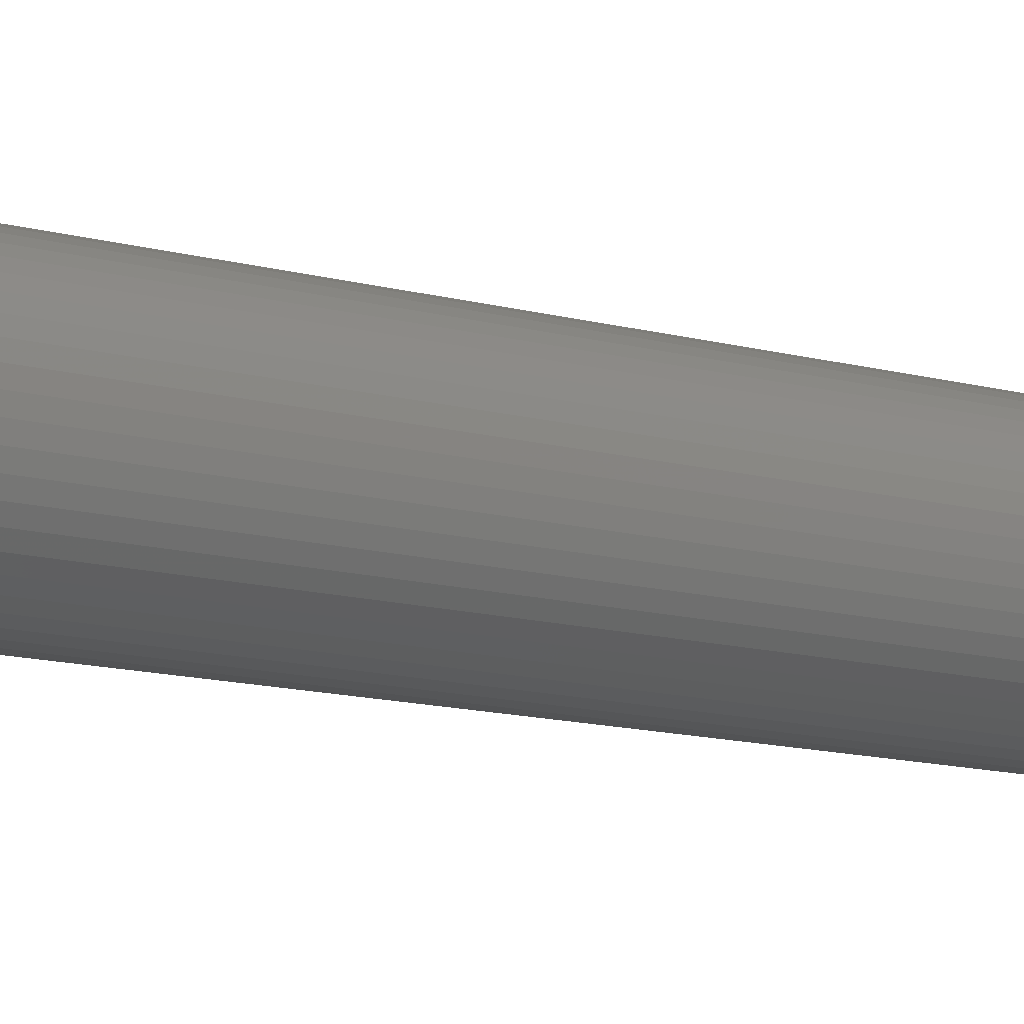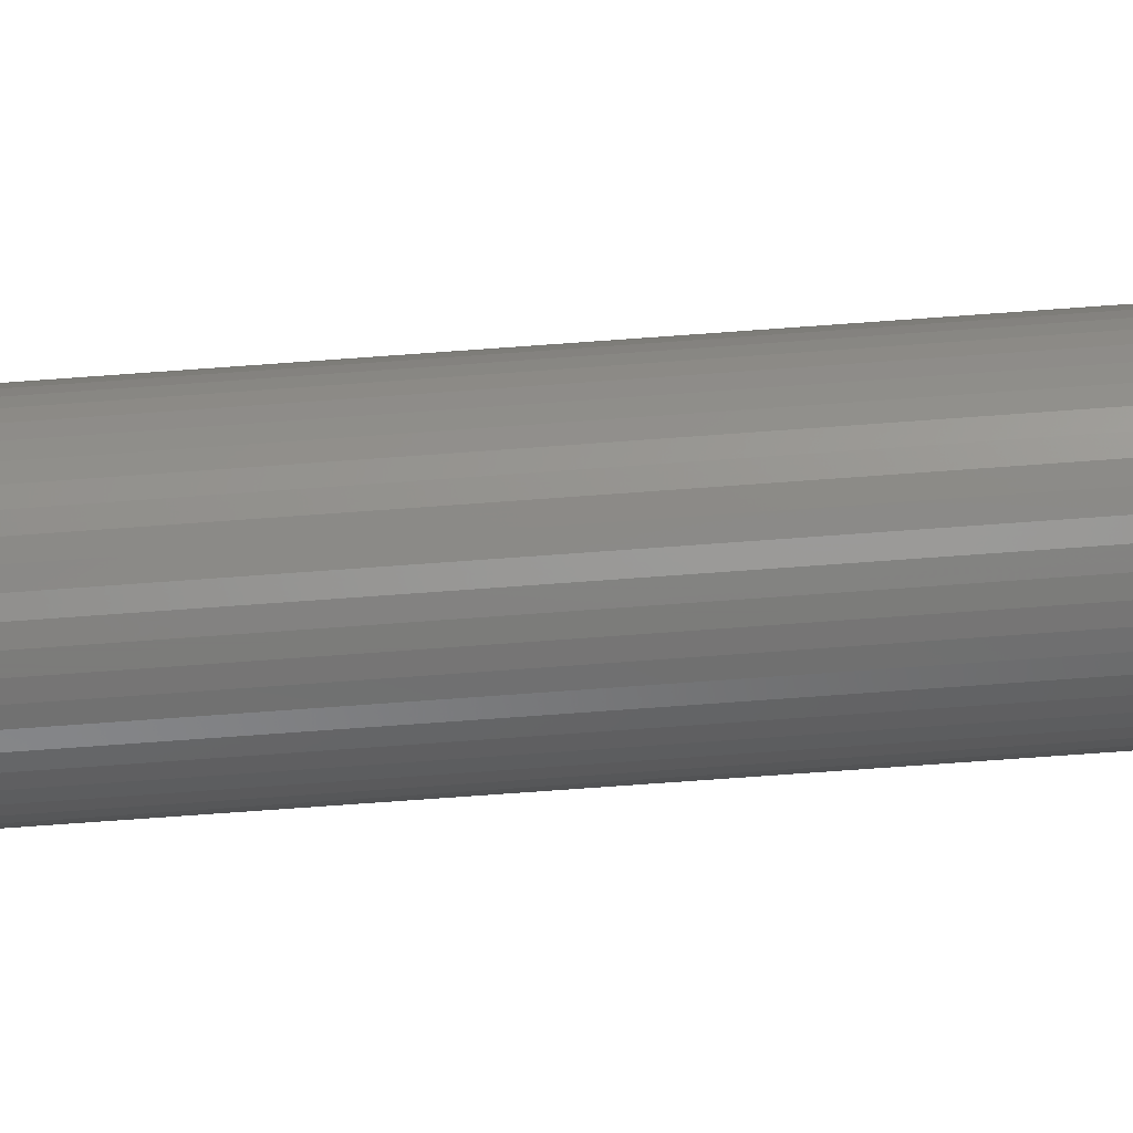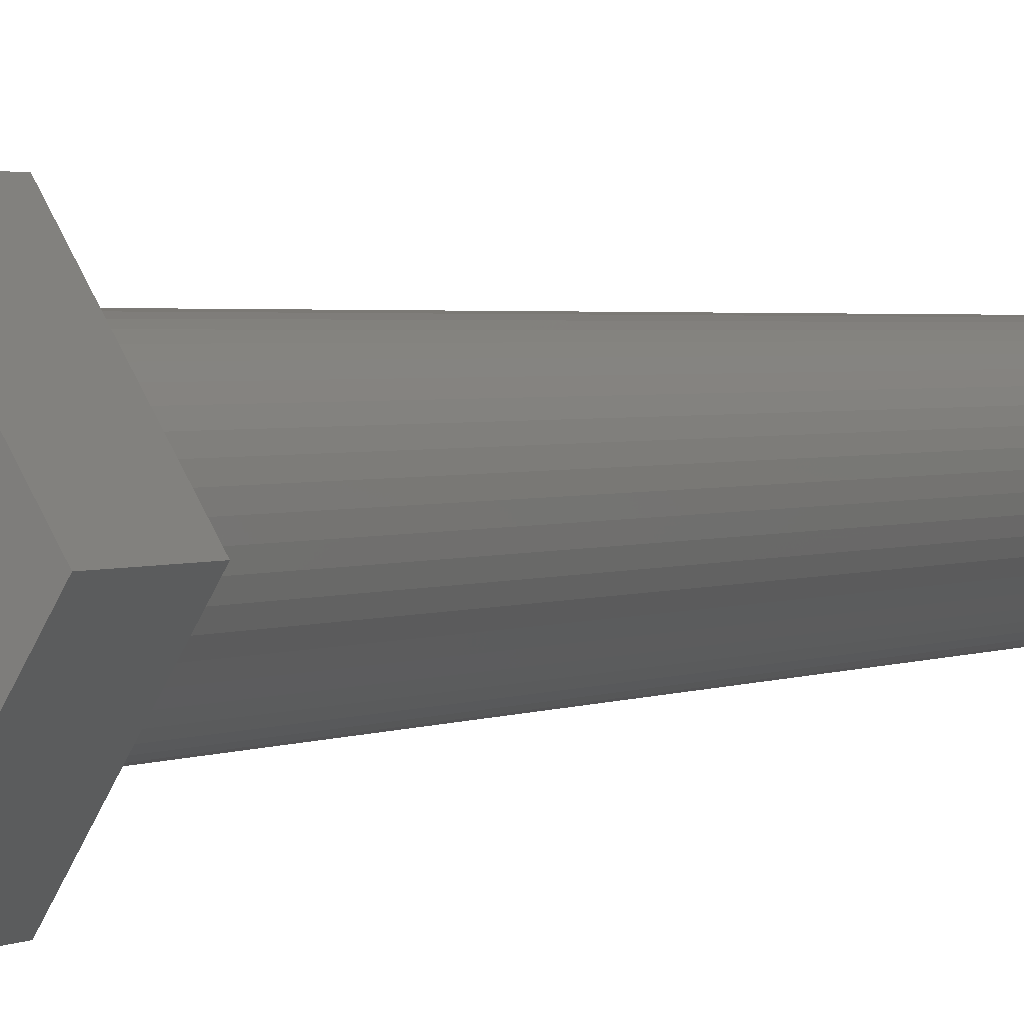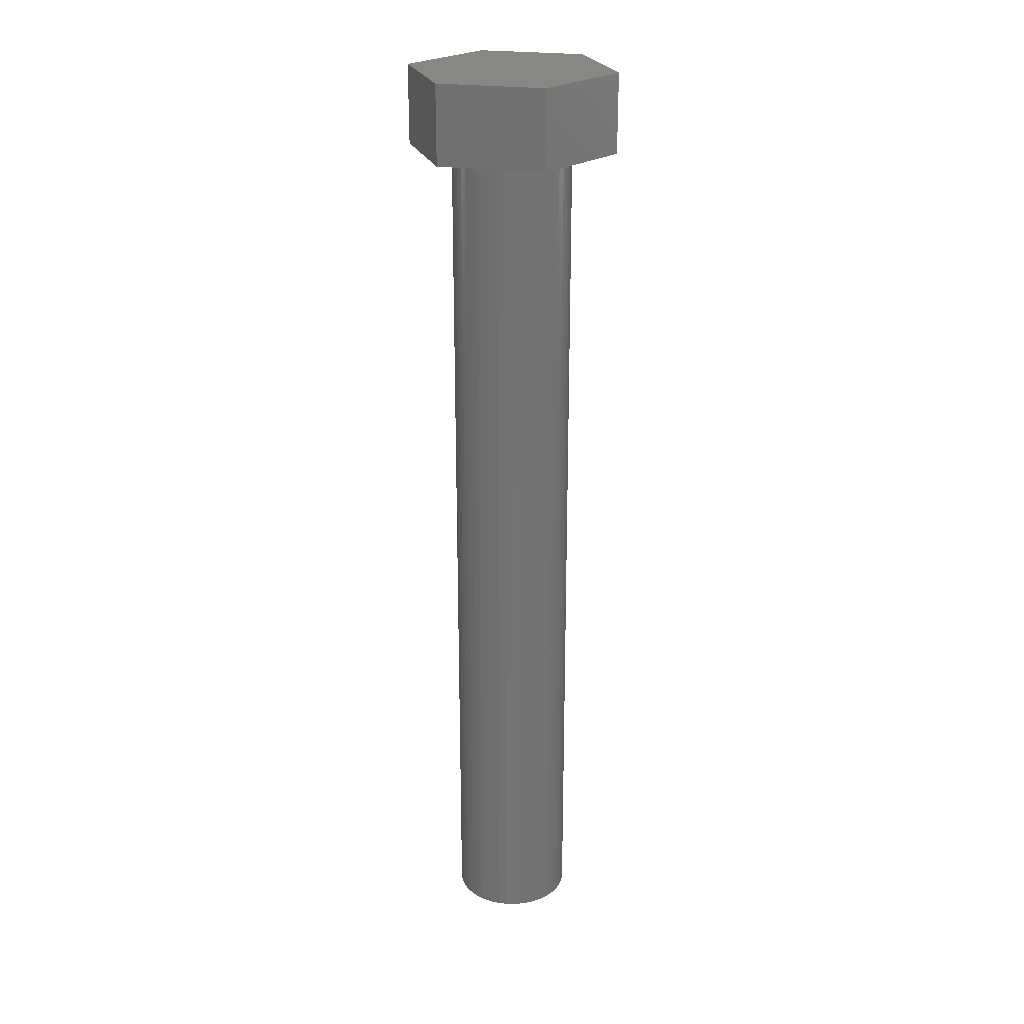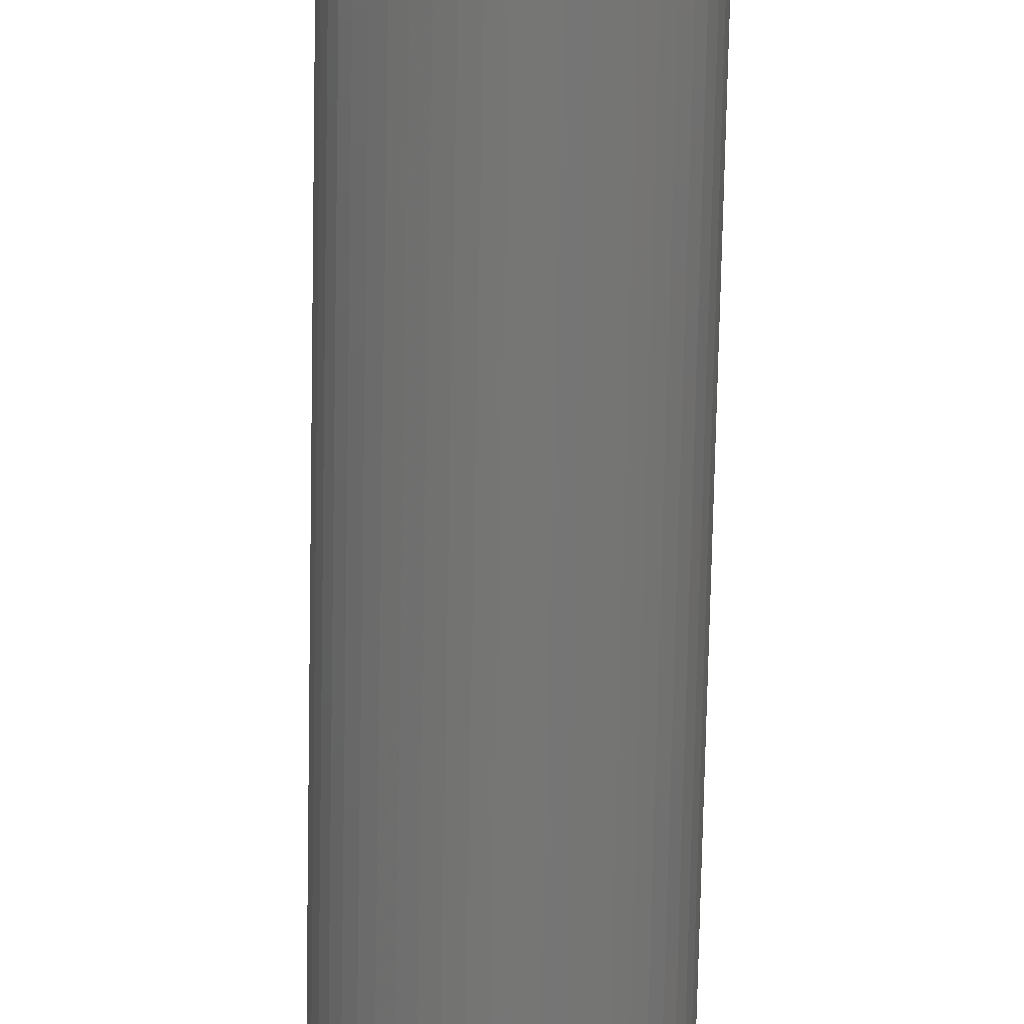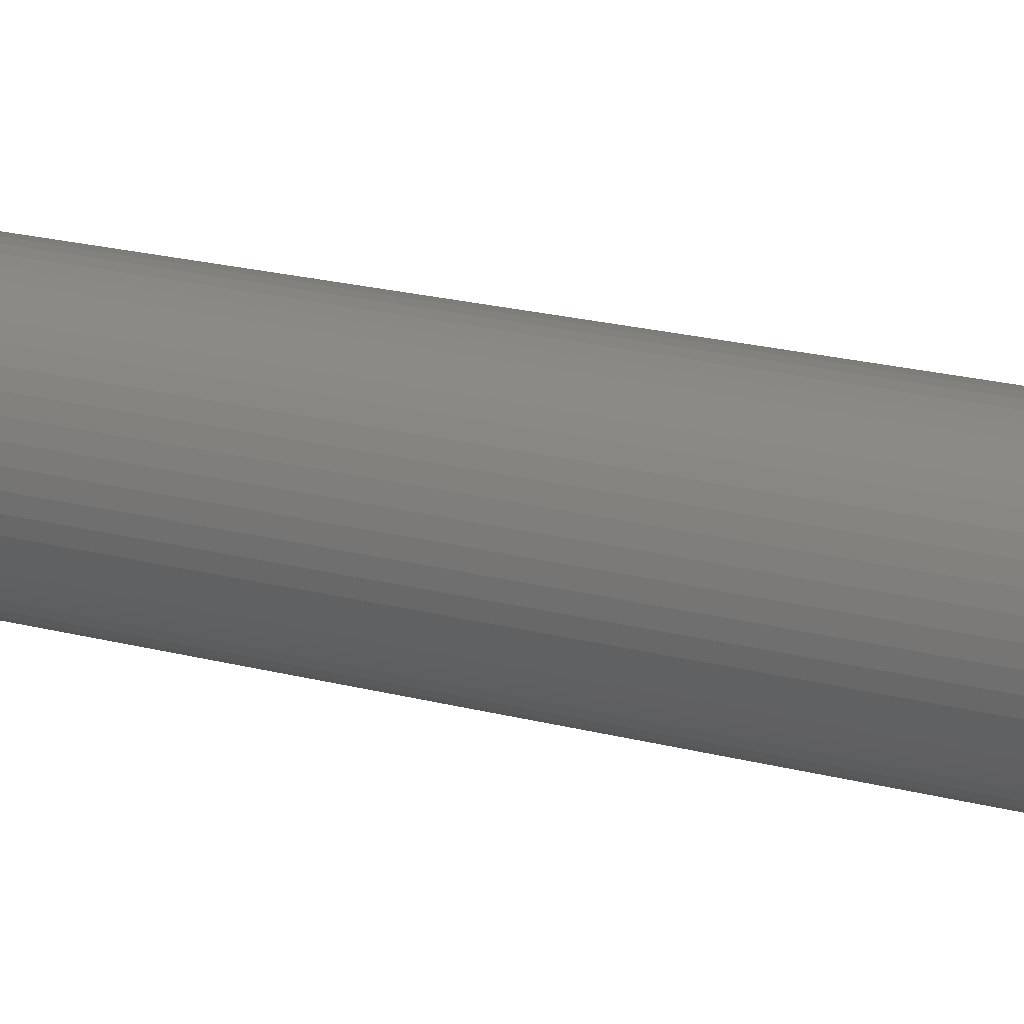
<metadata>
{"format":"stl","ext":"stl","renderer":"f3d","projection":"perspective","resolution":1024,"background":"white","views":[{"elev":-10.3,"azim":51.7,"up":"+Y"},{"elev":-75.1,"azim":94.1,"up":"+Y"},{"elev":1.6,"azim":24.2,"up":"+Y"},{"elev":24.4,"azim":-47.2,"up":"+Z"},{"elev":-68.5,"azim":-1.1,"up":"+Y"},{"elev":16.3,"azim":-58.9,"up":"+Y"}]}
</metadata>
<code>
# stl→obj: 112 verts, 220 faces
v -4.847 0 0
v -2.423 4.197 3.6
v -2.423 4.197 0
v -4.847 0 3.6
v 2.423 4.197 0
v 2.423 4.197 3.6
v 4.847 0 0
v 2.728 -0.3447 0
v 2.75 0 0
v 2.664 -0.6839 0
v 2.557 -1.012 0
v 2.41 -1.325 0
v 2.423 -4.197 0
v 2.225 -1.616 0
v 2.005 -1.883 0
v 1.753 -2.119 0
v 1.474 -2.322 0
v 1.171 -2.488 0
v 0.8498 -2.615 0
v 0.5153 -2.701 0
v 0.1727 -2.745 0
v -0.1727 -2.745 0
v -2.423 -4.197 0
v -0.5153 -2.701 0
v -0.8498 -2.615 0
v -1.171 -2.488 0
v -1.474 -2.322 0
v -1.753 -2.119 0
v -2.005 -1.883 0
v -2.225 -1.616 0
v -2.41 -1.325 0
v -2.557 -1.012 0
v -2.664 -0.6839 0
v -2.728 -0.3447 0
v -2.75 0 0
v 2.728 0.3447 0
v 2.664 0.6839 0
v 2.557 1.012 0
v 2.41 1.325 0
v 2.225 1.616 0
v 2.005 1.883 0
v 1.753 2.119 0
v 1.474 2.322 0
v 1.171 2.488 0
v 0.8498 2.615 0
v 0.5153 2.701 0
v 0.1727 2.745 0
v -0.1727 2.745 0
v -0.5153 2.701 0
v -0.8498 2.615 0
v -1.171 2.488 0
v -1.474 2.322 0
v -1.753 2.119 0
v -2.005 1.883 0
v -2.225 1.616 0
v -2.41 1.325 0
v -2.557 1.012 0
v -2.664 0.6839 0
v -2.728 0.3447 0
v 4.847 0 3.6
v 2.423 -4.197 3.6
v -2.423 -4.197 3.6
v 2.41 1.325 -40
v 2.557 1.012 -40
v 2.225 1.616 -40
v 1.171 2.488 -40
v 0.8498 2.615 -40
v -0.8498 2.615 -40
v -1.171 2.488 -40
v -2.557 1.012 -40
v -2.41 1.325 -40
v 2.75 0 -40
v 2.728 -0.3447 -40
v 0.8498 -2.615 -40
v 1.171 -2.488 -40
v 2.005 1.883 -40
v 1.753 2.119 -40
v 0.1727 2.745 -40
v -0.1727 2.745 -40
v 1.474 2.322 -40
v -2.75 0 -40
v -2.728 0.3447 -40
v -2.664 0.6839 -40
v -2.225 1.616 -40
v -2.005 1.883 -40
v -1.474 2.322 -40
v -1.753 2.119 -40
v 1.474 -2.322 -40
v 2.225 -1.616 -40
v 2.005 -1.883 -40
v 0.5153 -2.701 -40
v 2.664 0.6839 -40
v 0.5153 2.701 -40
v -0.5153 2.701 -40
v 2.728 0.3447 -40
v -2.728 -0.3447 -40
v -2.664 -0.6839 -40
v 0.1727 -2.745 -40
v 2.664 -0.6839 -40
v 2.557 -1.012 -40
v 2.41 -1.325 -40
v -0.1727 -2.745 -40
v -1.171 -2.488 -40
v -0.8498 -2.615 -40
v 1.753 -2.119 -40
v -0.5153 -2.701 -40
v -1.474 -2.322 -40
v -1.753 -2.119 -40
v -2.005 -1.883 -40
v -2.225 -1.616 -40
v -2.41 -1.325 -40
v -2.557 -1.012 -40
f 1 2 3
f 2 1 4
f 5 2 6
f 2 5 3
f 7 8 9
f 7 10 8
f 7 11 10
f 12 7 13
f 7 12 11
f 13 14 12
f 13 15 14
f 13 16 15
f 13 17 16
f 13 18 17
f 13 19 18
f 13 20 19
f 13 21 20
f 13 22 21
f 23 22 13
f 22 23 24
f 24 23 25
f 25 23 26
f 23 27 26
f 23 28 27
f 23 29 28
f 23 30 29
f 23 31 30
f 1 31 23
f 31 1 32
f 32 1 33
f 34 1 35
f 33 1 34
f 36 7 9
f 37 7 36
f 38 7 37
f 39 7 38
f 7 39 5
f 40 5 39
f 41 5 40
f 42 5 41
f 43 5 42
f 44 5 43
f 45 5 44
f 46 5 45
f 47 5 46
f 48 5 47
f 3 48 49
f 3 49 50
f 3 50 51
f 48 3 5
f 52 3 51
f 53 3 52
f 54 3 53
f 55 3 54
f 56 3 55
f 1 56 57
f 1 57 58
f 1 58 59
f 56 1 3
f 1 59 35
f 60 5 6
f 5 60 7
f 61 7 60
f 7 61 13
f 6 61 60
f 2 61 6
f 2 62 61
f 62 2 4
f 23 61 62
f 61 23 13
f 23 4 1
f 4 23 62
f 38 63 39
f 63 38 64
f 39 65 40
f 65 39 63
f 66 45 44
f 45 66 67
f 68 51 50
f 51 68 69
f 70 56 71
f 56 70 57
f 8 72 9
f 72 8 73
f 74 18 19
f 18 74 75
f 76 42 41
f 42 76 77
f 78 48 47
f 48 78 79
f 77 43 42
f 43 77 80
f 81 59 82
f 59 81 35
f 82 58 83
f 58 82 59
f 84 54 85
f 54 84 55
f 69 52 51
f 52 69 86
f 86 53 52
f 53 86 87
f 75 17 18
f 17 75 88
f 15 89 14
f 89 15 90
f 91 19 20
f 19 91 74
f 37 64 38
f 64 37 92
f 40 76 41
f 76 40 65
f 67 46 45
f 46 67 93
f 93 47 46
f 47 93 78
f 79 49 48
f 49 79 94
f 94 50 49
f 50 94 68
f 87 54 53
f 54 87 85
f 9 95 36
f 95 9 72
f 96 35 81
f 35 96 34
f 97 34 96
f 34 97 33
f 98 20 21
f 20 98 91
f 36 92 37
f 92 36 95
f 80 44 43
f 44 80 66
f 83 57 70
f 57 83 58
f 71 55 84
f 55 71 56
f 10 73 8
f 73 10 99
f 11 99 10
f 99 11 100
f 12 100 11
f 100 12 101
f 14 101 12
f 101 14 89
f 102 21 22
f 21 102 98
f 103 25 26
f 25 103 104
f 73 95 72
f 99 95 73
f 99 92 95
f 100 92 99
f 100 64 92
f 101 64 100
f 101 63 64
f 89 63 101
f 89 65 63
f 90 65 89
f 90 76 65
f 105 76 90
f 105 77 76
f 88 77 105
f 88 80 77
f 75 80 88
f 75 66 80
f 74 66 75
f 74 67 66
f 91 67 74
f 91 93 67
f 98 93 91
f 98 78 93
f 102 78 98
f 102 79 78
f 106 79 102
f 106 94 79
f 104 94 106
f 104 68 94
f 103 68 104
f 103 69 68
f 107 69 103
f 107 86 69
f 108 86 107
f 108 87 86
f 109 87 108
f 109 85 87
f 110 85 109
f 110 84 85
f 111 84 110
f 111 71 84
f 112 71 111
f 112 70 71
f 97 70 112
f 97 83 70
f 96 83 97
f 96 82 83
f 82 96 81
f 112 33 97
f 33 112 32
f 109 30 110
f 30 109 29
f 88 16 17
f 16 88 105
f 105 15 16
f 15 105 90
f 109 28 29
f 28 109 108
f 104 24 25
f 24 104 106
f 108 27 28
f 27 108 107
f 107 26 27
f 26 107 103
f 110 31 111
f 31 110 30
f 111 32 112
f 32 111 31
f 106 22 24
f 22 106 102

</code>
